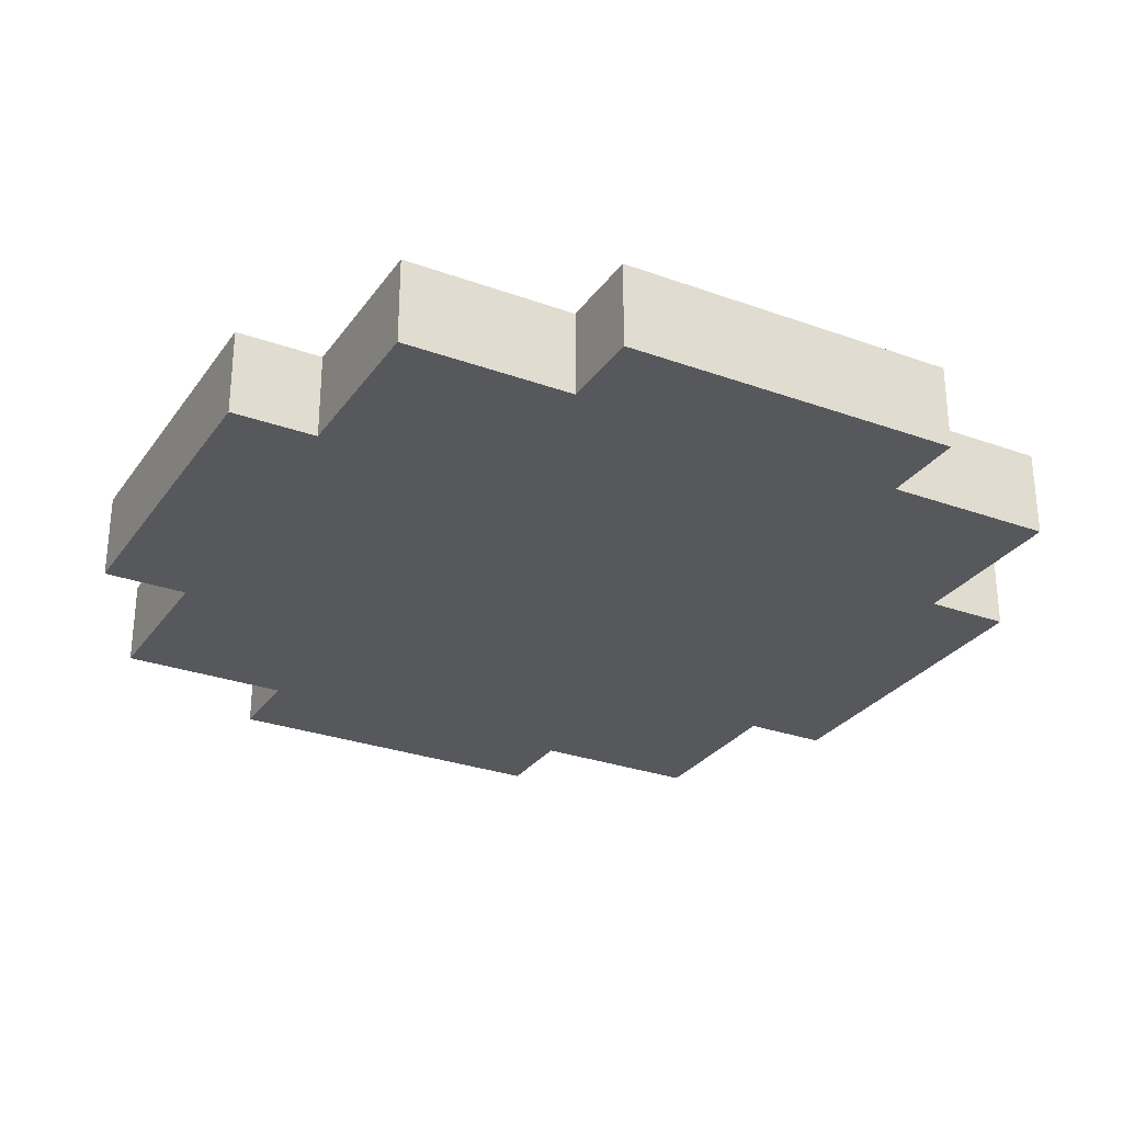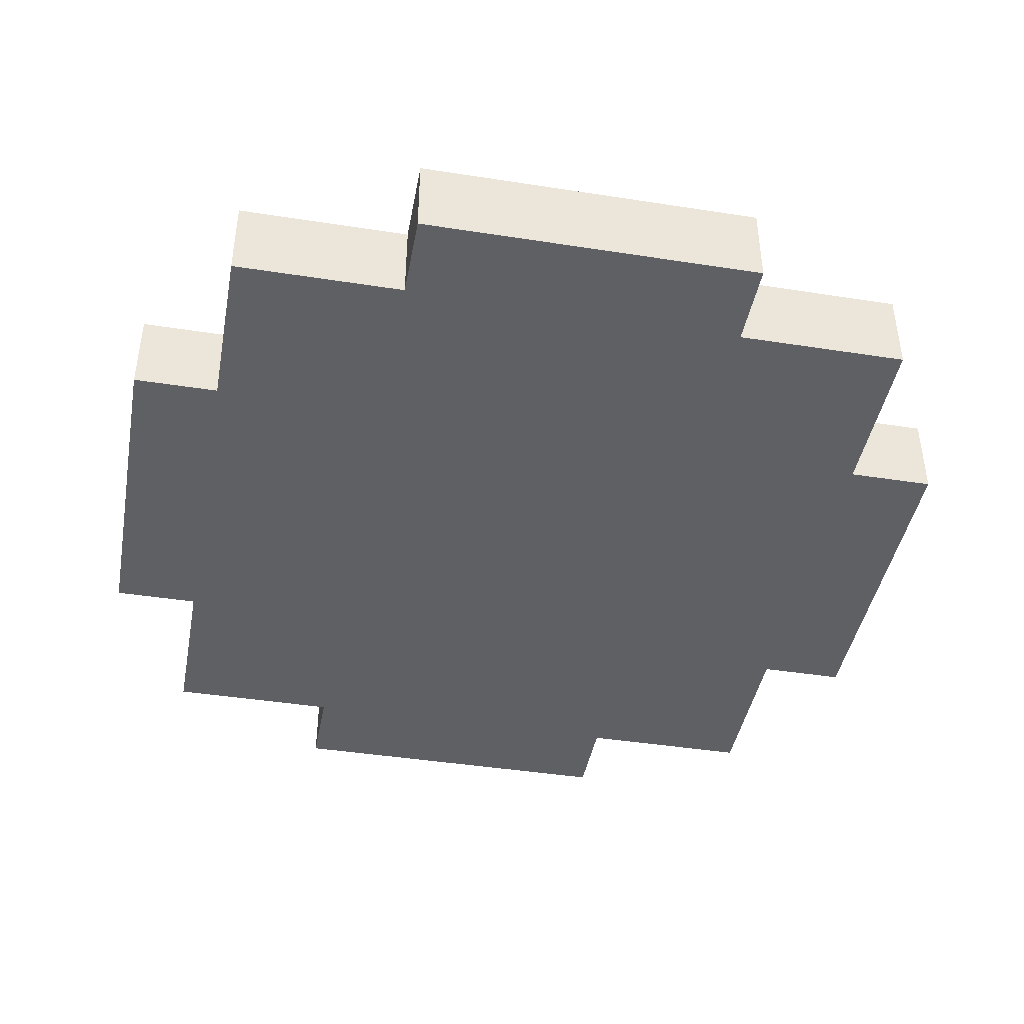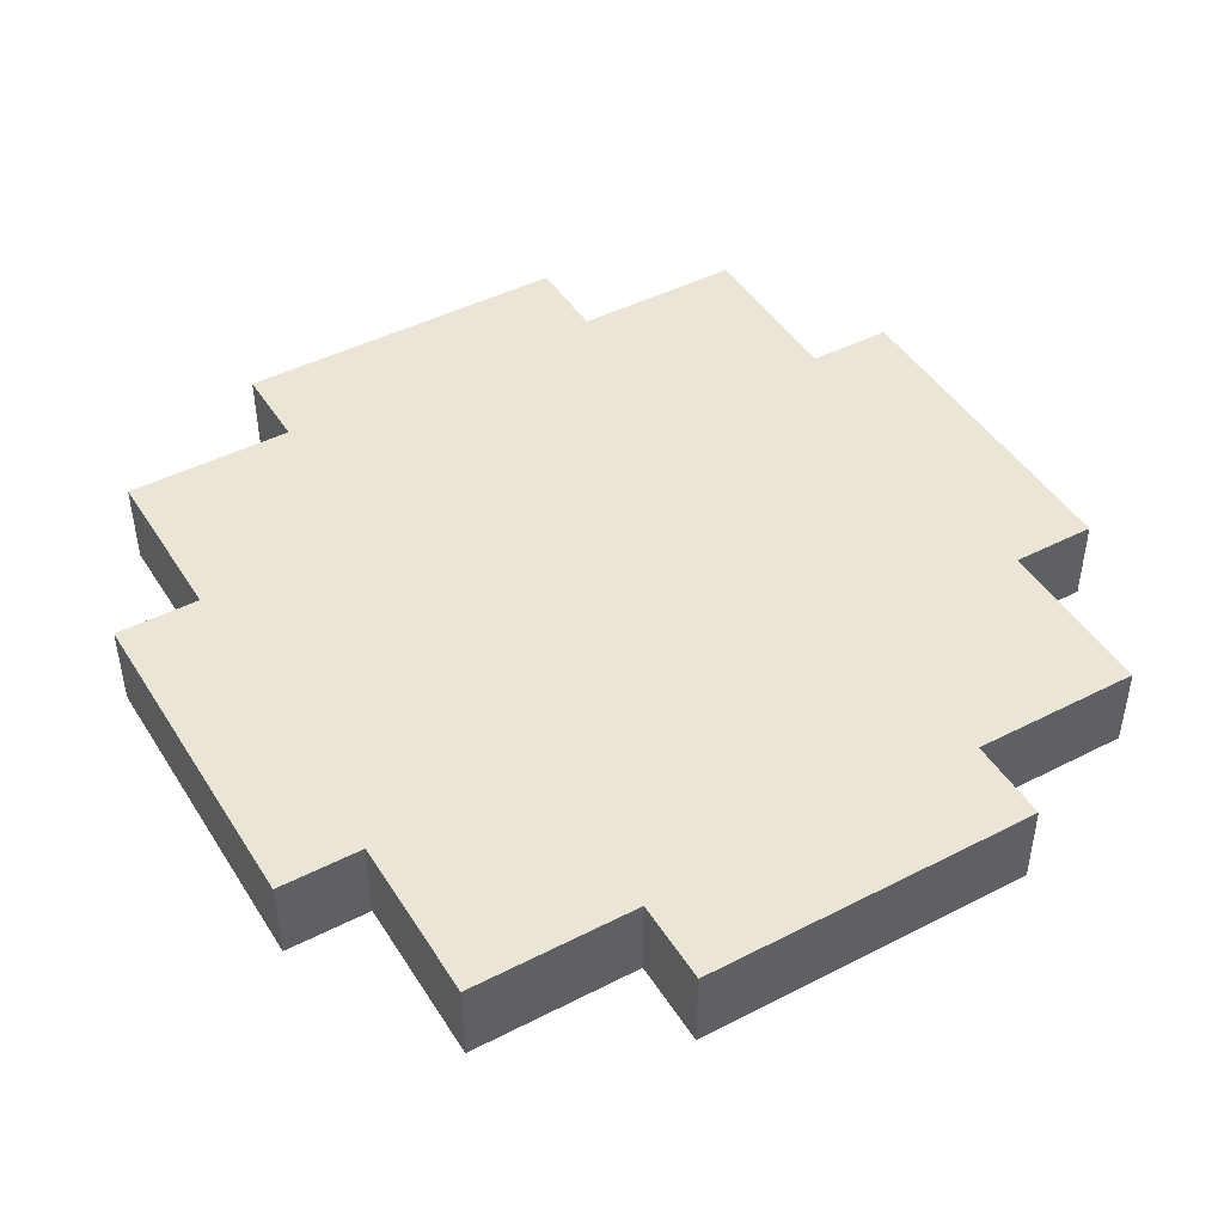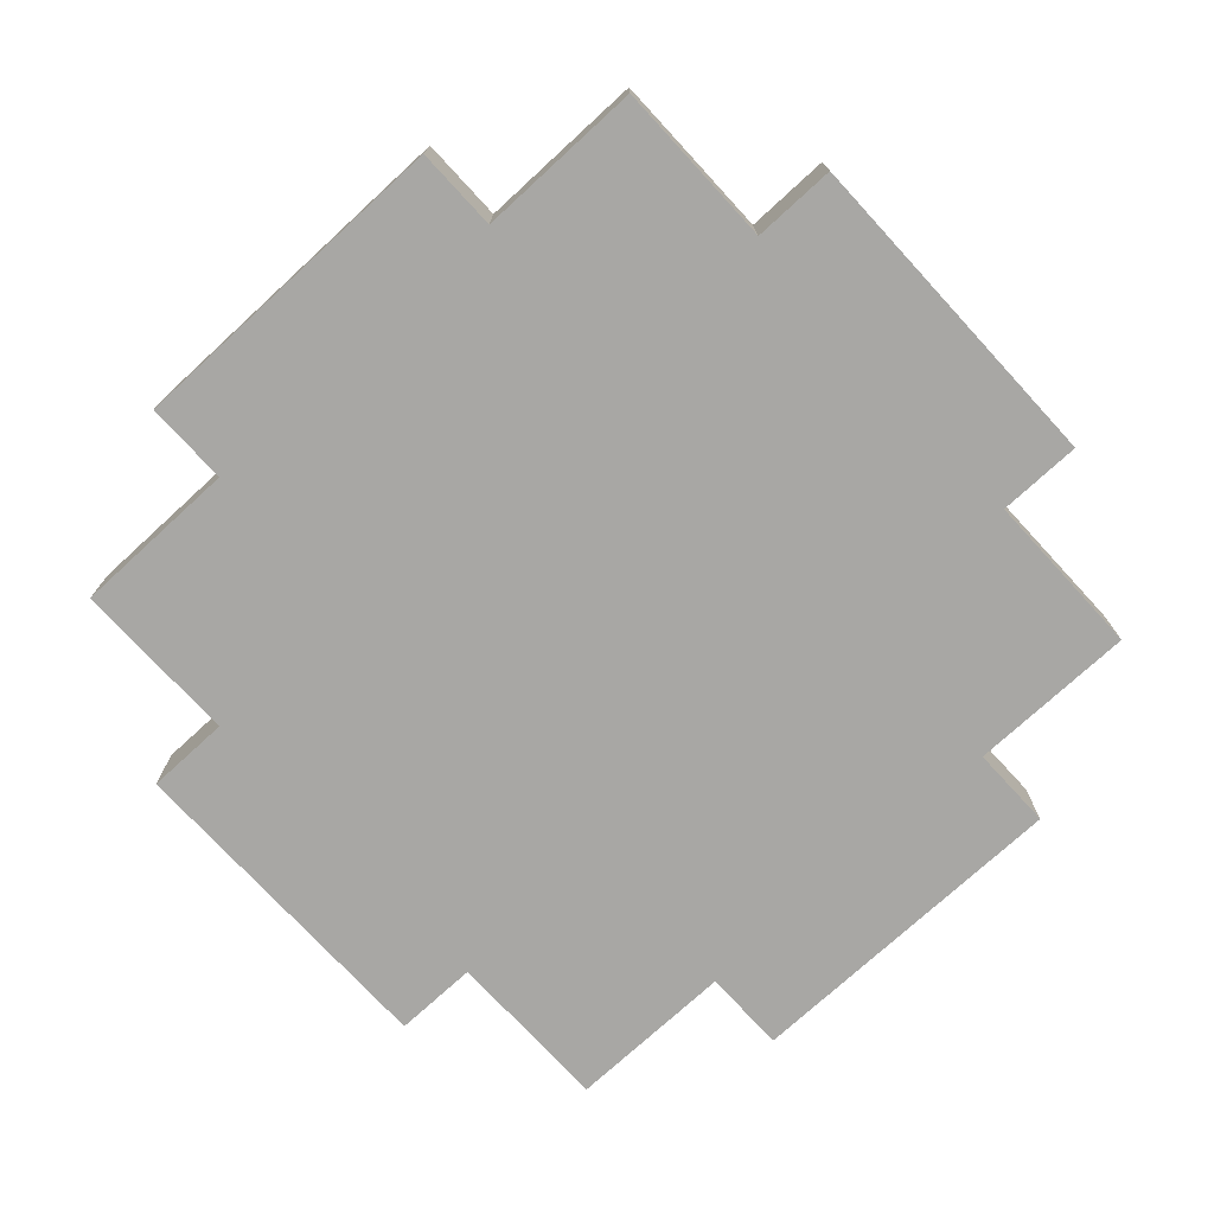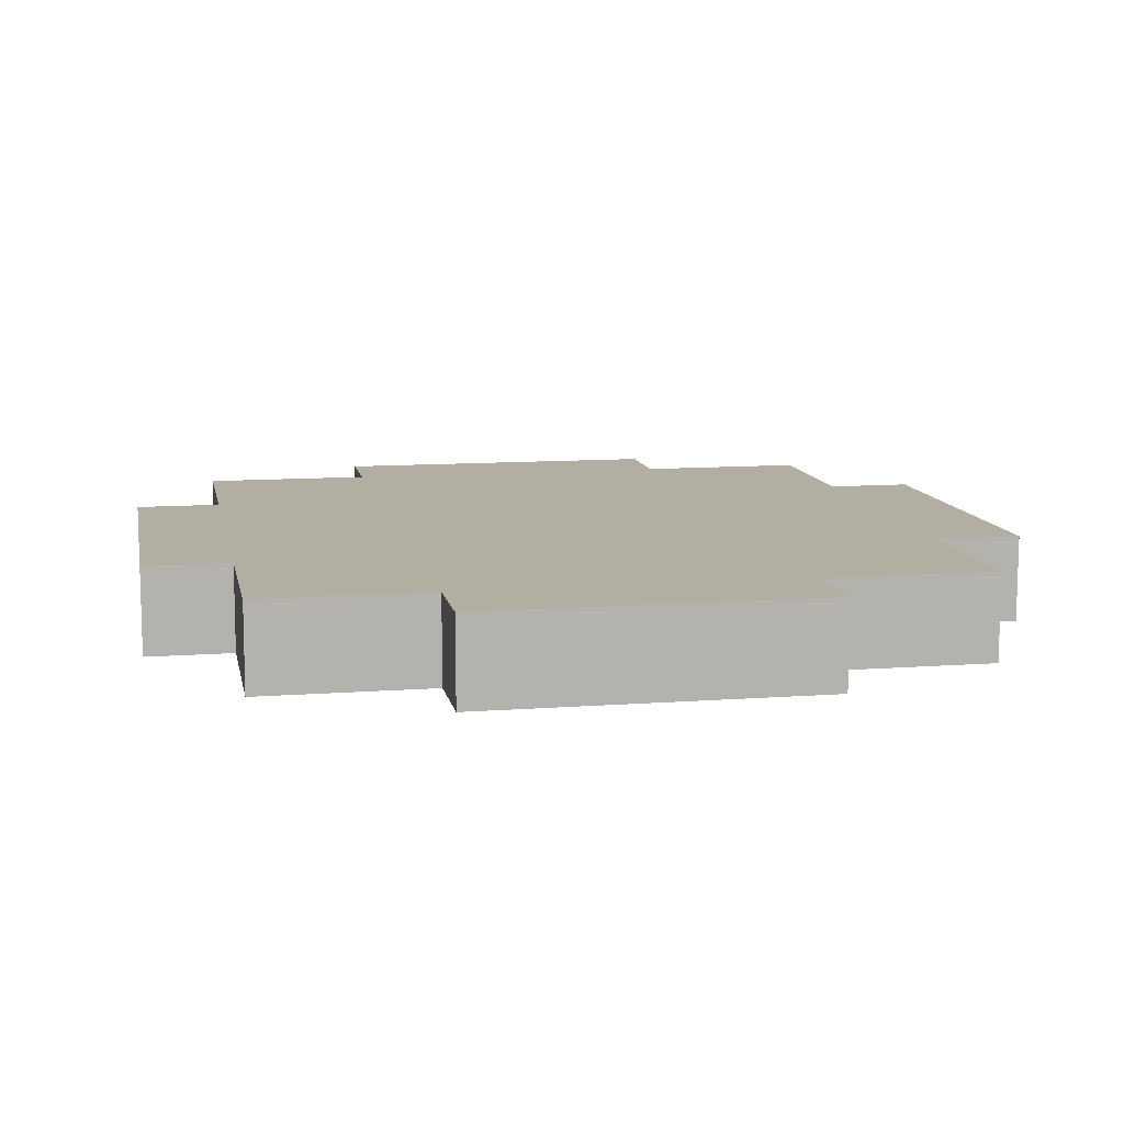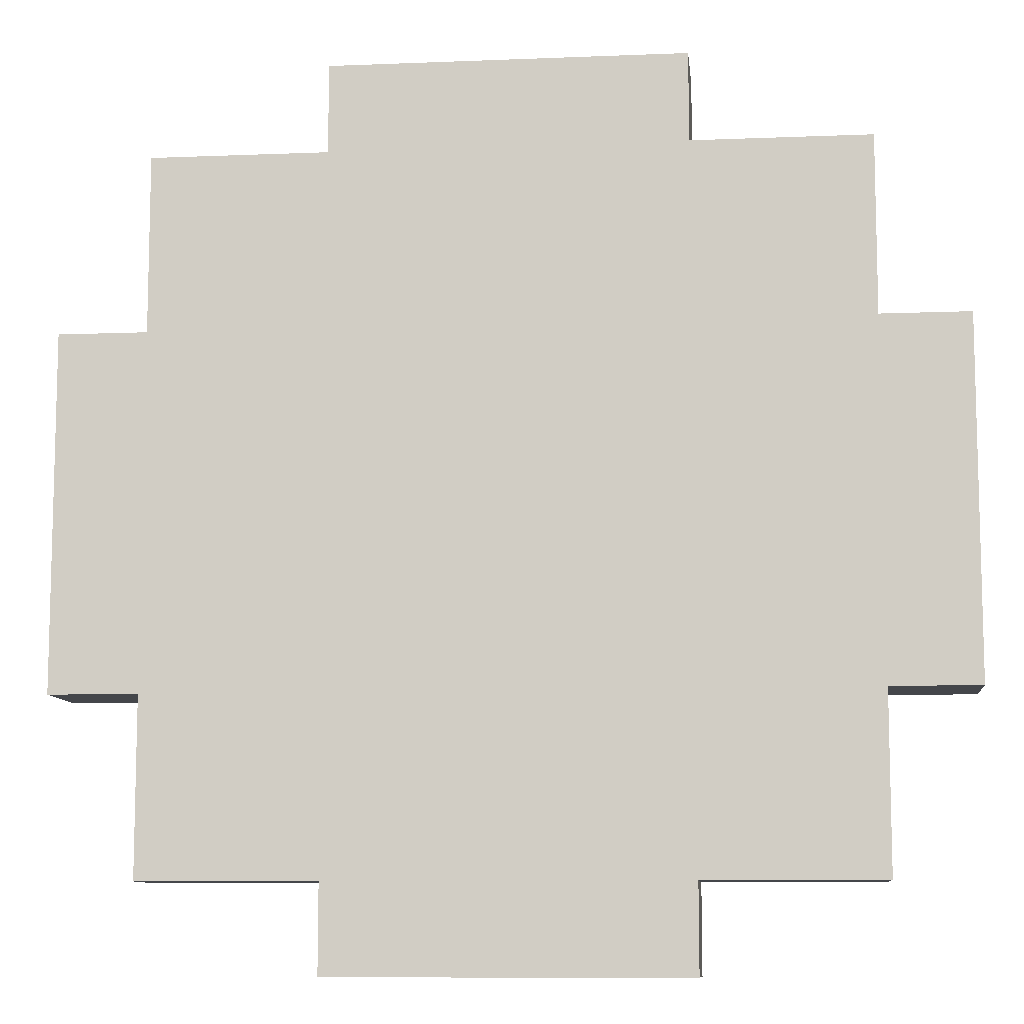
<metadata>
{"format":"obj","ext":"obj","renderer":"f3d","projection":"perspective","resolution":1024,"background":"white","views":[{"elev":-28.7,"azim":-118.4,"up":"+Y"},{"elev":-42.9,"azim":-10.5,"up":"+Y"},{"elev":45.6,"azim":149.5,"up":"+Y"},{"elev":-74.6,"azim":132.6,"up":"+Y"},{"elev":10.7,"azim":169.3,"up":"+Y"},{"elev":-9.7,"azim":-174.0,"up":"+Z"}]}
</metadata>
<code>
o
v 5.2 0 3.2
v 5.2 0 2.8
v 5.2 0.1 3.2
v 5.2 0.1 2.8
v 5.3 0 3.4
v 5.3 0 3.2
v 5.3 0 2.8
v 5.3 0 2.6
v 5.3 0.1 3.4
v 5.3 0.1 3.2
v 5.3 0.1 2.8
v 5.3 0.1 2.6
v 5.5 0 3.5
v 5.5 0 3.4
v 5.5 0 2.6
v 5.5 0 2.5
v 5.5 0.1 3.5
v 5.5 0.1 3.4
v 5.5 0.1 2.6
v 5.5 0.1 2.5
v 5.9 0 3.5
v 5.9 0 3.4
v 5.9 0 2.6
v 5.9 0 2.5
v 5.9 0.1 3.5
v 5.9 0.1 3.4
v 5.9 0.1 2.6
v 5.9 0.1 2.5
v 6.1 0 3.4
v 6.1 0 3.2
v 6.1 0 2.8
v 6.1 0 2.6
v 6.1 0.1 3.4
v 6.1 0.1 3.2
v 6.1 0.1 2.8
v 6.1 0.1 2.6
v 6.2 0 3.2
v 6.2 0 2.8
v 6.2 0.1 3.2
v 6.2 0.1 2.8
v 5.5 0 3.5
v 5.5 0.1 3.5
v 5.9 0 3.5
v 5.9 0.1 3.5
v 5.3 0 3.4
v 5.3 0.1 3.4
v 5.5 0 3.4
v 5.5 0.1 3.4
v 5.9 0 3.4
v 5.9 0.1 3.4
v 6.1 0 3.4
v 6.1 0.1 3.4
v 5.2 0 3.2
v 5.2 0.1 3.2
v 5.3 0 3.2
v 5.3 0.1 3.2
v 6.1 0 3.2
v 6.1 0.1 3.2
v 6.2 0 3.2
v 6.2 0.1 3.2
v 5.2 0 2.8
v 5.2 0.1 2.8
v 5.3 0 2.8
v 5.3 0.1 2.8
v 6.1 0 2.8
v 6.1 0.1 2.8
v 6.2 0 2.8
v 6.2 0.1 2.8
v 5.3 0 2.6
v 5.3 0.1 2.6
v 5.5 0 2.6
v 5.5 0.1 2.6
v 5.9 0 2.6
v 5.9 0.1 2.6
v 6.1 0 2.6
v 6.1 0.1 2.6
v 5.5 0 2.5
v 5.5 0.1 2.5
v 5.9 0 2.5
v 5.9 0.1 2.5
v 5.5 0 3.5
v 5.9 0 3.5
v 5.3 0 3.4
v 5.5 0 3.4
v 5.9 0 3.4
v 6.1 0 3.4
v 5.4 0 3.3
v 5.5 0 3.3
v 5.9 0 3.3
v 6 0 3.3
v 5.2 0 3.2
v 5.3 0 3.2
v 5.4 0 3.2
v 6 0 3.2
v 6.1 0 3.2
v 6.2 0 3.2
v 5.2 0 2.8
v 5.3 0 2.8
v 5.4 0 2.8
v 6 0 2.8
v 6.1 0 2.8
v 6.2 0 2.8
v 5.4 0 2.7
v 5.5 0 2.7
v 5.9 0 2.7
v 6 0 2.7
v 5.3 0 2.6
v 5.5 0 2.6
v 5.9 0 2.6
v 6.1 0 2.6
v 5.5 0 2.5
v 5.9 0 2.5
v 5.5 0.1 3.5
v 5.9 0.1 3.5
v 5.3 0.1 3.4
v 5.5 0.1 3.4
v 5.9 0.1 3.4
v 6.1 0.1 3.4
v 5.4 0.1 3.3
v 5.5 0.1 3.3
v 5.9 0.1 3.3
v 6 0.1 3.3
v 5.2 0.1 3.2
v 5.3 0.1 3.2
v 5.4 0.1 3.2
v 6 0.1 3.2
v 6.1 0.1 3.2
v 6.2 0.1 3.2
v 5.2 0.1 2.8
v 5.3 0.1 2.8
v 5.4 0.1 2.8
v 6 0.1 2.8
v 6.1 0.1 2.8
v 6.2 0.1 2.8
v 5.4 0.1 2.7
v 5.5 0.1 2.7
v 5.9 0.1 2.7
v 6 0.1 2.7
v 5.3 0.1 2.6
v 5.5 0.1 2.6
v 5.9 0.1 2.6
v 6.1 0.1 2.6
v 5.5 0.1 2.5
v 5.9 0.1 2.5
f 3 2 1
f 4 2 3
f 9 6 5
f 10 6 9
f 11 8 7
f 12 8 11
f 17 14 13
f 18 14 17
f 19 16 15
f 20 16 19
f 21 22 25
f 25 22 26
f 23 24 27
f 27 24 28
f 29 30 33
f 33 30 34
f 31 32 35
f 35 32 36
f 37 38 39
f 39 38 40
f 43 42 41
f 44 42 43
f 47 46 45
f 48 46 47
f 51 50 49
f 52 50 51
f 55 54 53
f 56 54 55
f 59 58 57
f 60 58 59
f 61 62 63
f 63 62 64
f 65 66 67
f 67 66 68
f 69 70 71
f 71 70 72
f 73 74 75
f 75 74 76
f 77 78 79
f 79 78 80
f 84 82 81
f 85 82 84
f 87 84 83
f 88 85 84
f 88 84 87
f 89 86 85
f 89 85 88
f 90 86 89
f 92 87 83
f 93 88 87
f 93 89 88
f 93 87 92
f 93 90 89
f 94 86 90
f 94 90 93
f 95 86 94
f 97 92 91
f 98 93 92
f 98 92 97
f 98 94 93
f 98 95 94
f 99 95 98
f 100 95 99
f 101 96 95
f 101 95 100
f 102 96 101
f 103 100 99
f 103 99 98
f 104 100 103
f 105 100 104
f 106 101 100
f 106 100 105
f 107 103 98
f 107 104 103
f 108 105 104
f 108 104 107
f 109 106 105
f 109 105 108
f 110 101 106
f 110 106 109
f 111 109 108
f 112 109 111
f 113 114 116
f 116 114 117
f 115 116 119
f 116 117 120
f 119 116 120
f 117 118 121
f 120 117 121
f 121 118 122
f 115 119 124
f 119 120 125
f 120 121 125
f 124 119 125
f 121 122 125
f 122 118 126
f 125 122 126
f 126 118 127
f 123 124 129
f 124 125 130
f 129 124 130
f 125 126 130
f 126 127 130
f 130 127 131
f 131 127 132
f 127 128 133
f 132 127 133
f 133 128 134
f 131 132 135
f 130 131 135
f 135 132 136
f 136 132 137
f 132 133 138
f 137 132 138
f 130 135 139
f 135 136 139
f 136 137 140
f 139 136 140
f 137 138 141
f 140 137 141
f 138 133 142
f 141 138 142
f 140 141 143
f 143 141 144

</code>
